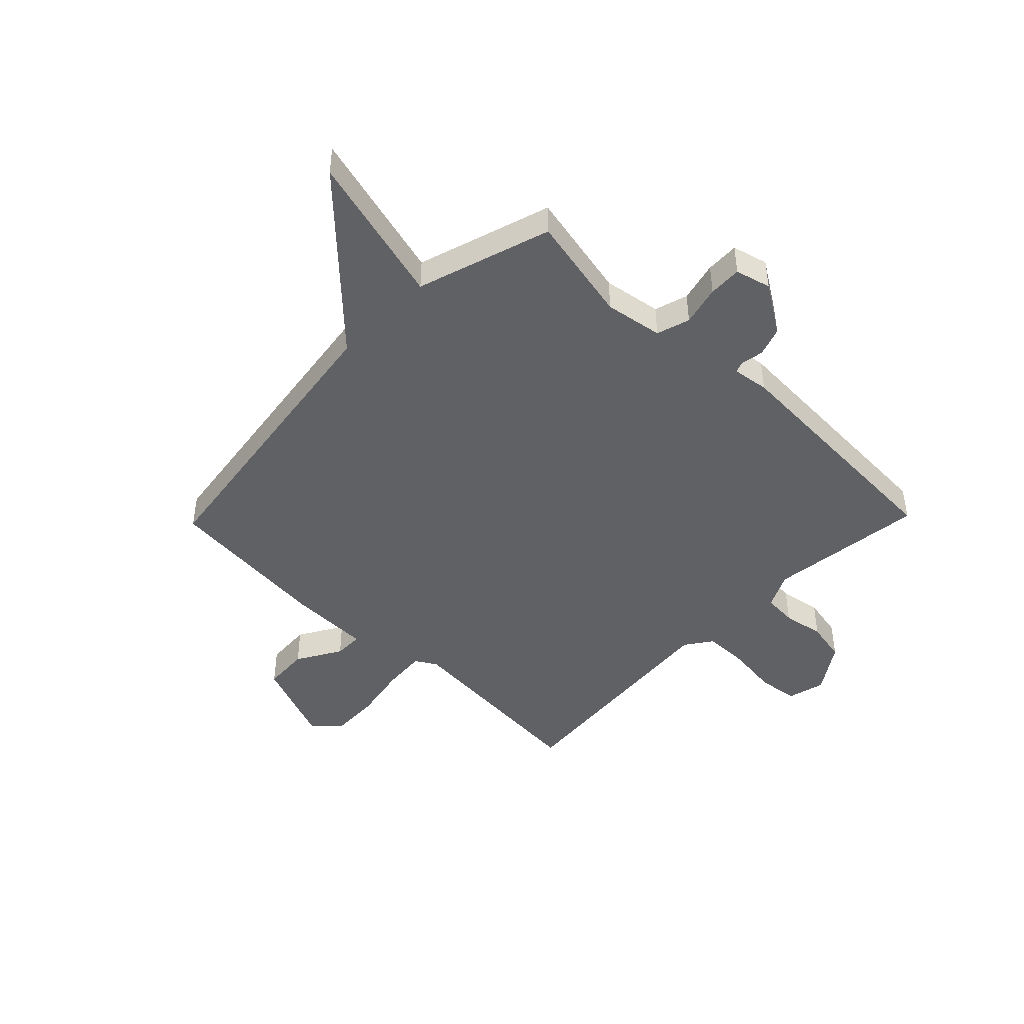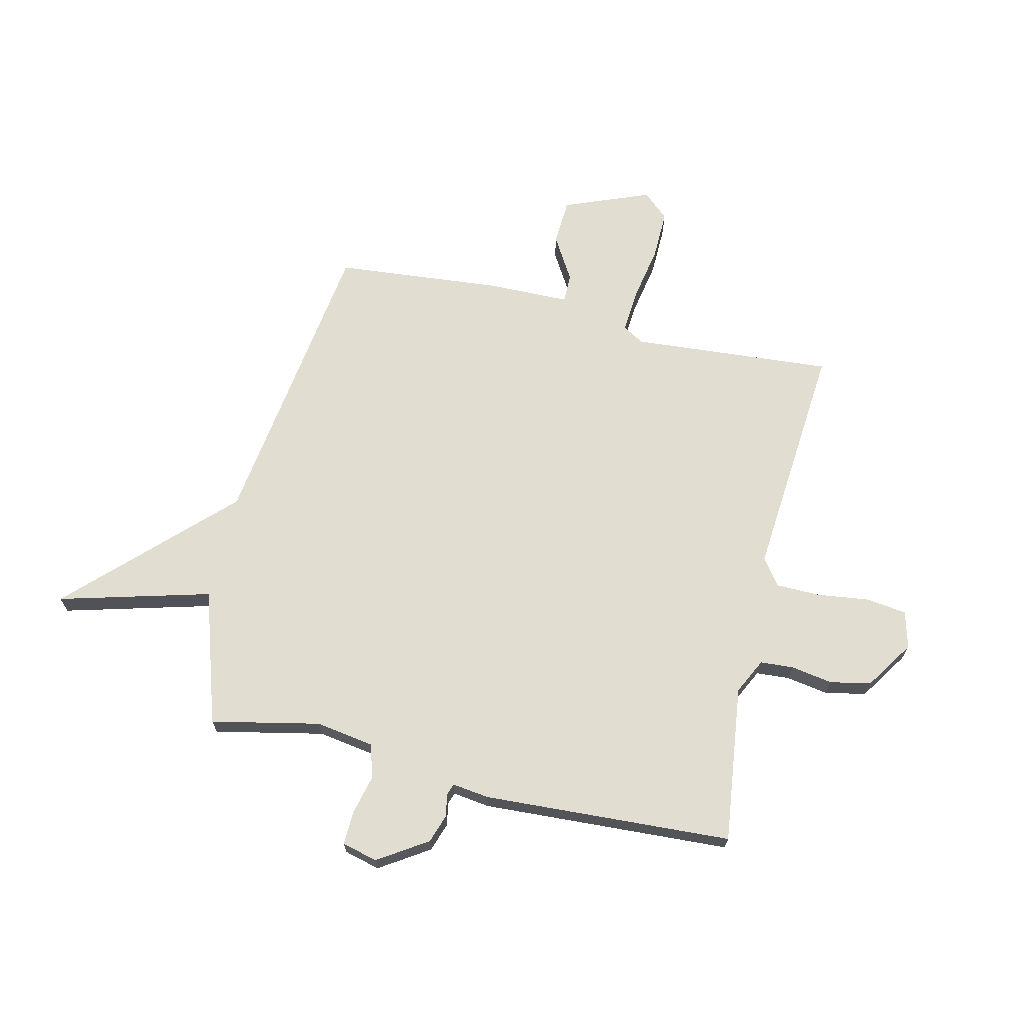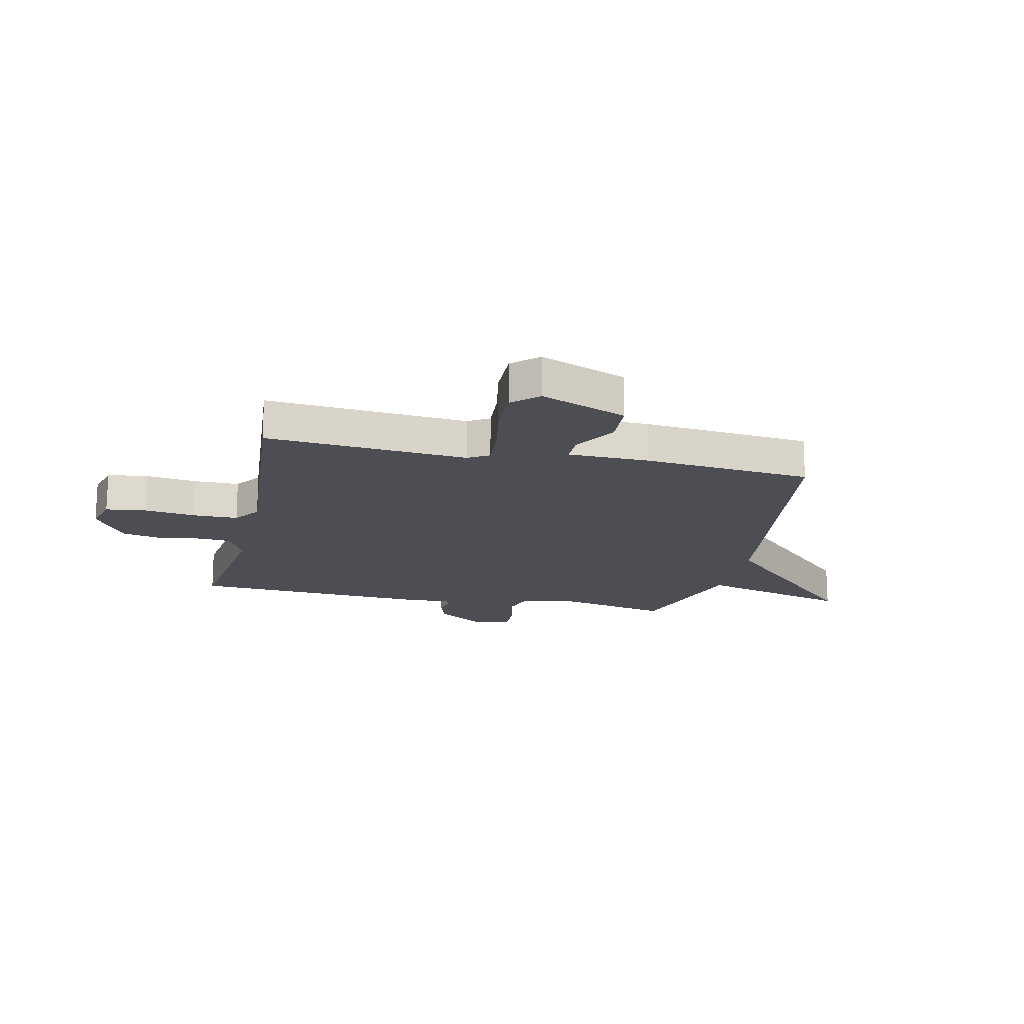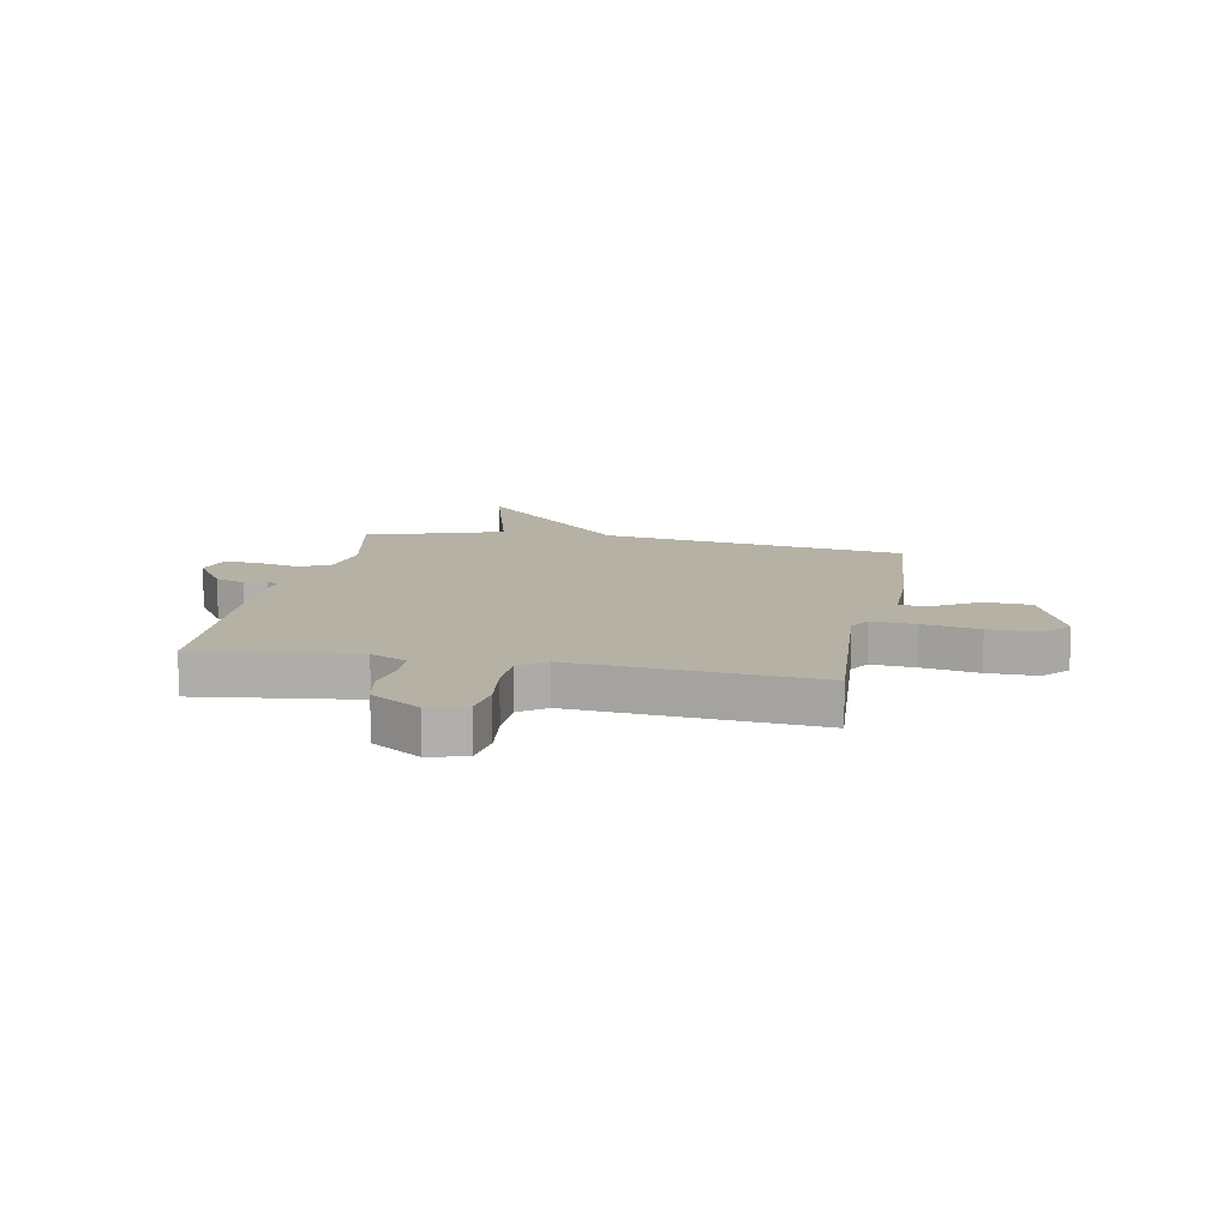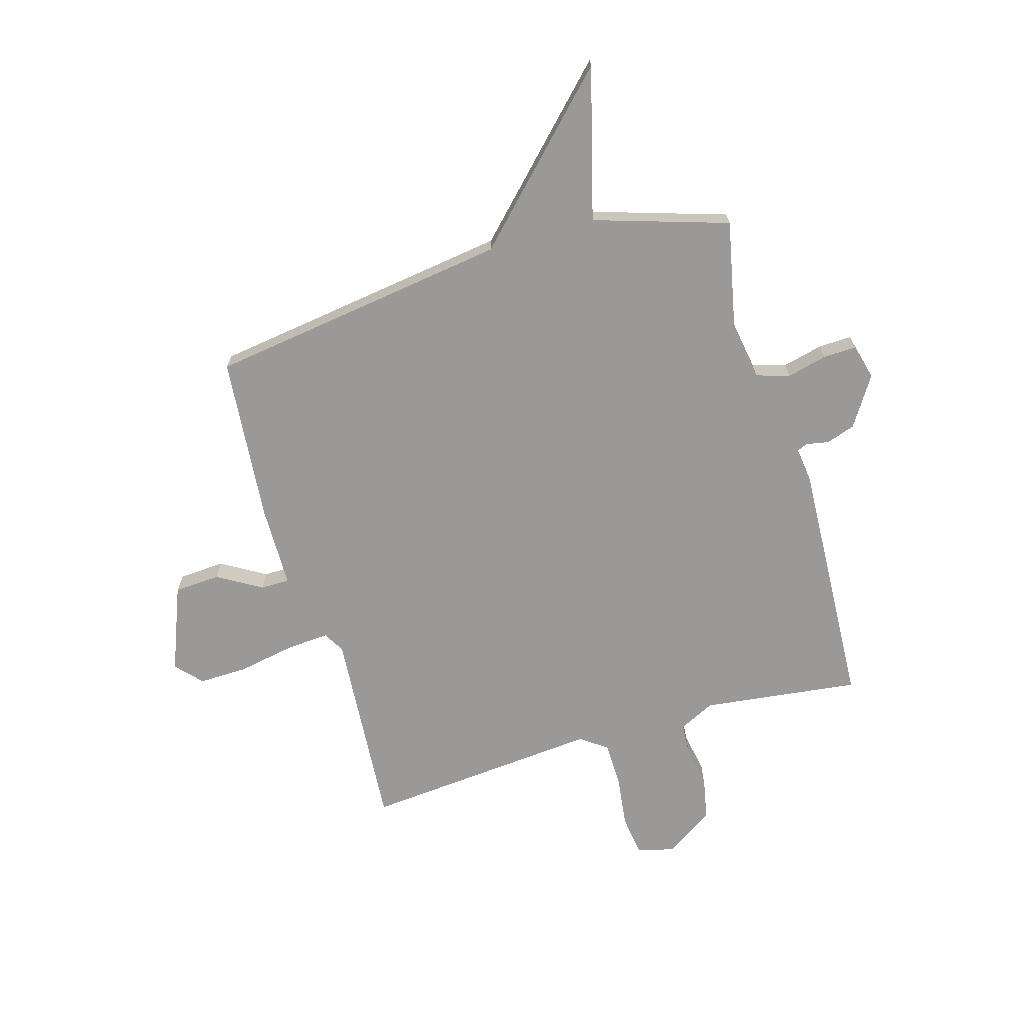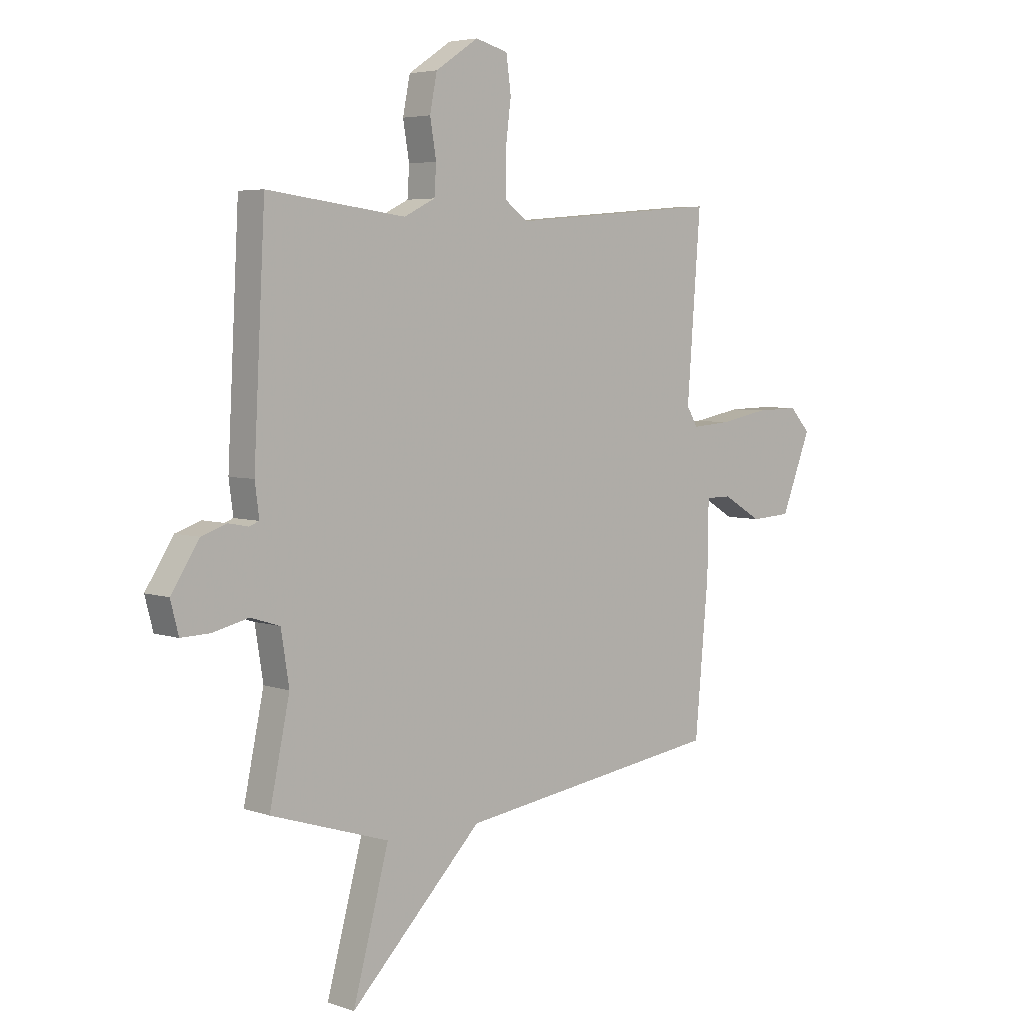
<metadata>
{"format":"obj","ext":"obj","renderer":"f3d","projection":"perspective","resolution":1024,"background":"white","views":[{"elev":-45.7,"azim":-134.1,"up":"+Y"},{"elev":68.4,"azim":-76.9,"up":"+Y"},{"elev":-17.3,"azim":77.4,"up":"+Y"},{"elev":12.0,"azim":10.9,"up":"+Y"},{"elev":-69.1,"azim":-163.6,"up":"+Y"},{"elev":4.9,"azim":-42.5,"up":"+Z"}]}
</metadata>
<code>
v -0.5 0.07 -0.5
v -0.458 0.07 -0.301
v -0.475 0.07 -0.195
v -0.536 0.07 -0.176
v -0.61 0.07 -0.194
v -0.671 0.07 -0.196
v -0.688 0.07 -0.131
v -0.63 0.07 -0.041
v -0.577 0.07 -0.023
v -0.536 0.07 -0.031
v -0.515 0.07 -0.023
v -0.524 0.07 0.044
v -0.5 0.07 0.5
v -0.212 0.07 0.464
v -0.147 0.07 0.496
v -0.143 0.07 0.557
v -0.156 0.07 0.633
v -0.141 0.07 0.708
v -0.052 0.07 0.767
v 0.016 0.07 0.749
v 0.026 0.07 0.675
v 0.014 0.07 0.58
v 0.015 0.07 0.498
v 0.064 0.07 0.463
v 0.5 0.07 0.5
v 0.472 0.07 0.131
v 0.495 0.07 0.092
v 0.575 0.07 0.098
v 0.677 0.07 0.117
v 0.767 0.07 0.119
v 0.81 0.07 0.072
v 0.748 0.07 -0.086
v 0.664 0.07 -0.091
v 0.583 0.07 -0.043
v 0.53 0.07 -0.043
v 0.528 0.07 -0.193
v 0.5 0.07 -0.5
v -0.054 0.07 -0.578
v -0.329 0.07 -0.856
v -0.254 0.07 -0.578
v -0.5 0 -0.5
v -0.458 0 -0.301
v -0.475 0 -0.195
v -0.536 0 -0.176
v -0.61 0 -0.194
v -0.671 0 -0.196
v -0.688 0 -0.131
v -0.63 0 -0.041
v -0.577 0 -0.023
v -0.536 0 -0.031
v -0.515 0 -0.023
v -0.524 0 0.044
v -0.5 0 0.5
v -0.212 0 0.464
v -0.147 0 0.496
v -0.143 0 0.557
v -0.156 0 0.633
v -0.141 0 0.708
v -0.052 0 0.767
v 0.016 0 0.749
v 0.026 0 0.675
v 0.014 0 0.58
v 0.015 0 0.498
v 0.064 0 0.463
v 0.5 0 0.5
v 0.472 0 0.131
v 0.495 0 0.092
v 0.575 0 0.098
v 0.677 0 0.117
v 0.767 0 0.119
v 0.81 0 0.072
v 0.748 0 -0.086
v 0.664 0 -0.091
v 0.583 0 -0.043
v 0.53 0 -0.043
v 0.528 0 -0.193
v 0.5 0 -0.5
v -0.054 0 -0.578
v -0.329 0 -0.856
v -0.254 0 -0.578
f 38 39 40
f 40 1 2
f 38 40 2
f 37 38 2
f 36 37 2
f 35 36 2
f 32 33 34
f 31 32 34
f 30 31 34
f 29 30 34
f 28 29 34
f 27 28 34 35
f 35 2 3
f 27 35 3
f 26 27 3
f 26 3 4
f 25 26 4
f 24 25 4
f 20 21 22
f 19 20 22
f 18 19 22
f 17 18 22
f 16 17 22
f 15 16 22 23
f 24 4 5
f 23 24 5
f 15 23 5
f 14 15 5
f 11 12 13 14
f 8 9 10
f 7 8 10
f 6 7 10
f 5 6 10
f 5 10 11
f 5 11 14
f 80 79 78
f 42 41 80
f 42 80 78
f 42 78 77
f 42 77 76
f 42 76 75
f 74 73 72
f 74 72 71
f 74 71 70
f 74 70 69
f 74 69 68
f 75 74 68 67
f 43 42 75
f 43 75 67
f 43 67 66
f 44 43 66
f 44 66 65
f 44 65 64
f 62 61 60
f 62 60 59
f 62 59 58
f 62 58 57
f 62 57 56
f 63 62 56 55
f 45 44 64
f 45 64 63
f 45 63 55
f 45 55 54
f 54 53 52 51
f 50 49 48
f 50 48 47
f 50 47 46
f 50 46 45
f 51 50 45
f 54 51 45
f 1 41 42 2
f 2 42 43 3
f 3 43 44 4
f 4 44 45 5
f 5 45 46 6
f 6 46 47 7
f 7 47 48 8
f 8 48 49 9
f 9 49 50 10
f 10 50 51 11
f 11 51 52 12
f 12 52 53 13
f 13 53 54 14
f 14 54 55 15
f 15 55 56 16
f 16 56 57 17
f 17 57 58 18
f 18 58 59 19
f 19 59 60 20
f 20 60 61 21
f 21 61 62 22
f 22 62 63 23
f 23 63 64 24
f 24 64 65 25
f 25 65 66 26
f 26 66 67 27
f 27 67 68 28
f 28 68 69 29
f 29 69 70 30
f 30 70 71 31
f 31 71 72 32
f 32 72 73 33
f 33 73 74 34
f 34 74 75 35
f 35 75 76 36
f 36 76 77 37
f 37 77 78 38
f 38 78 79 39
f 39 79 80 40
f 40 80 41 1

</code>
